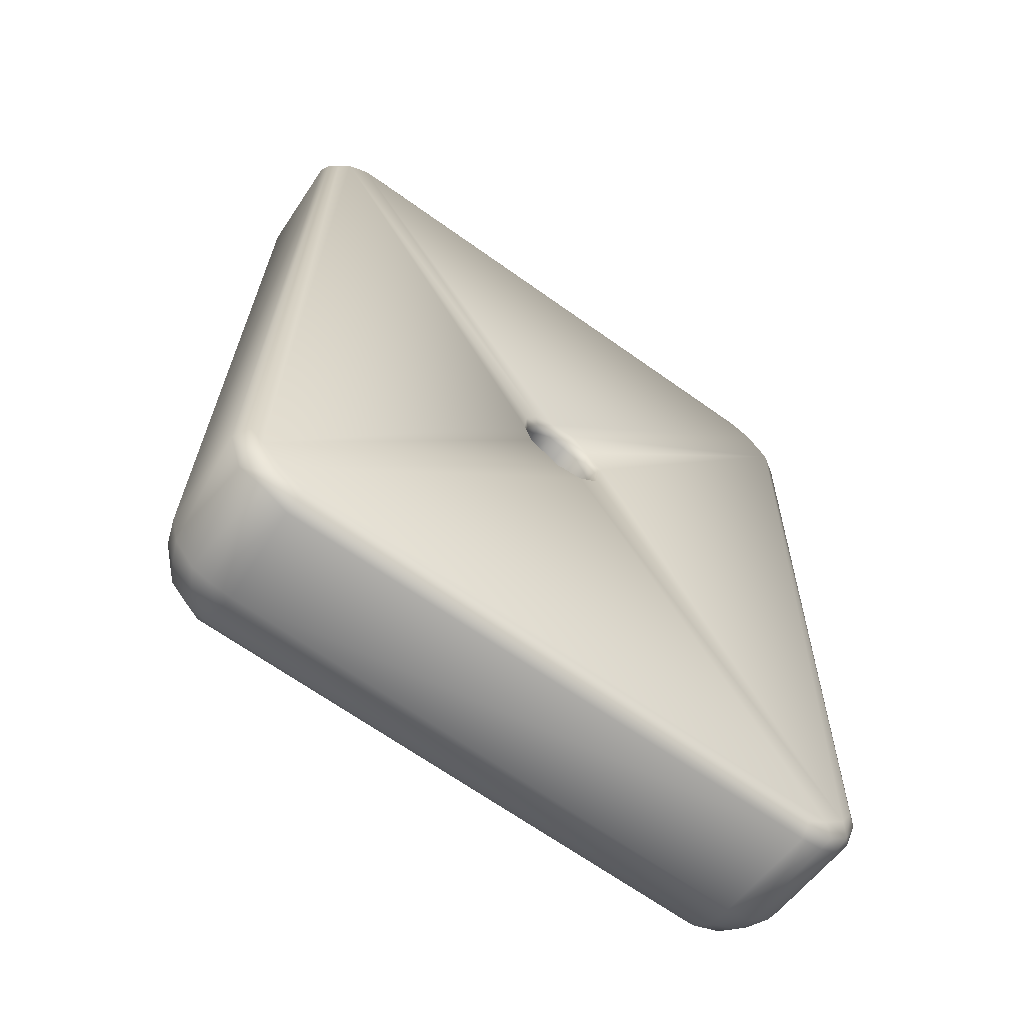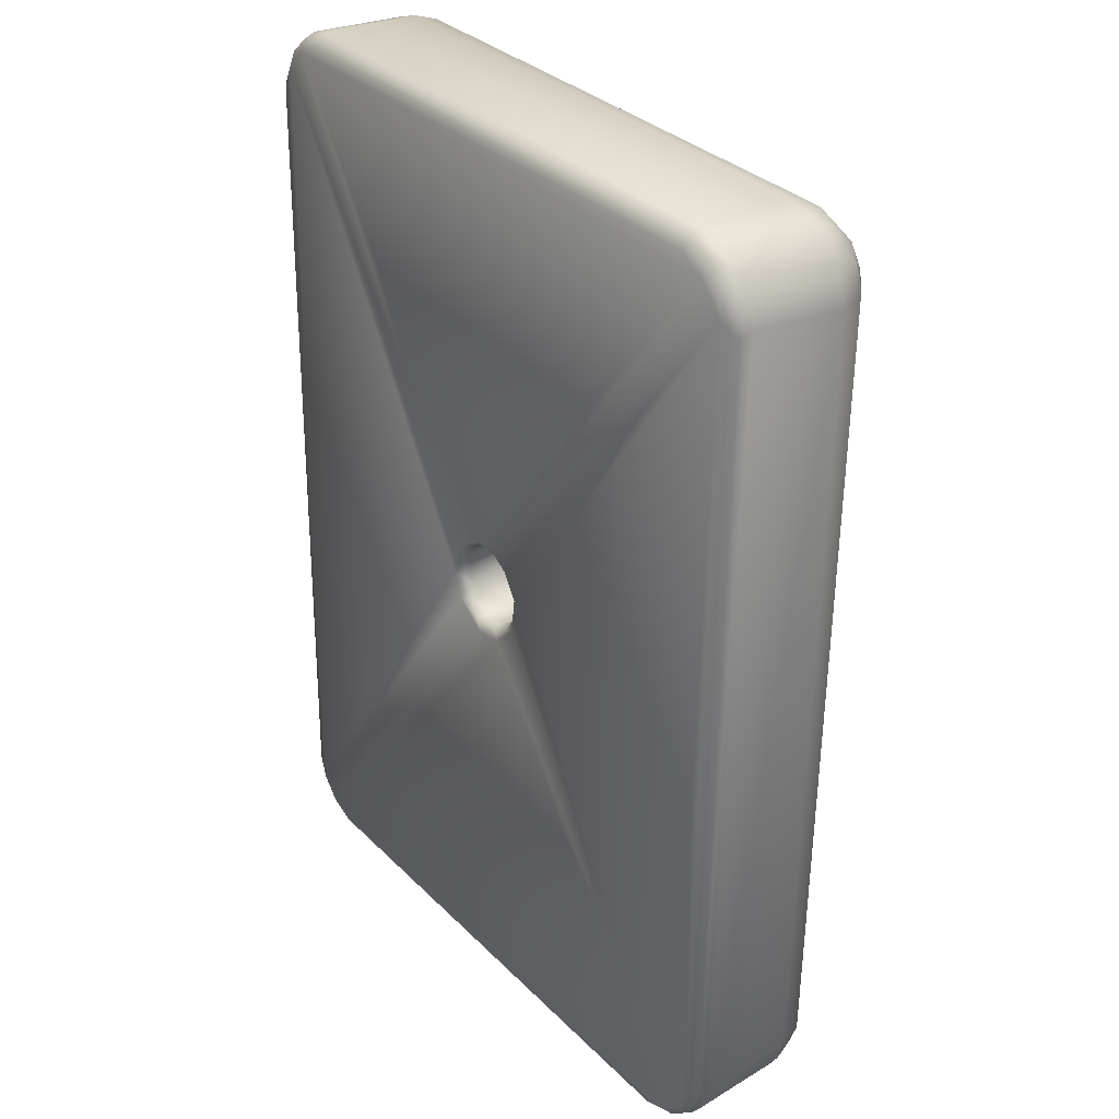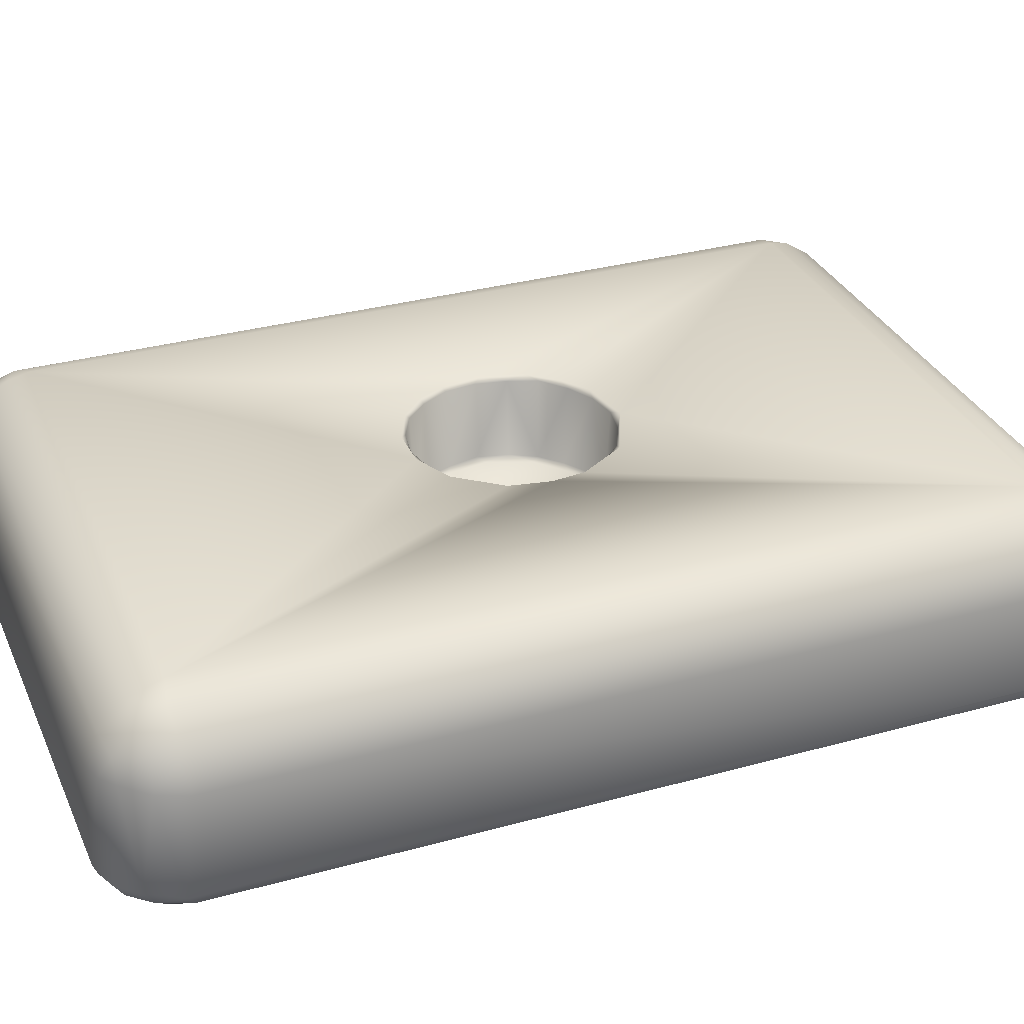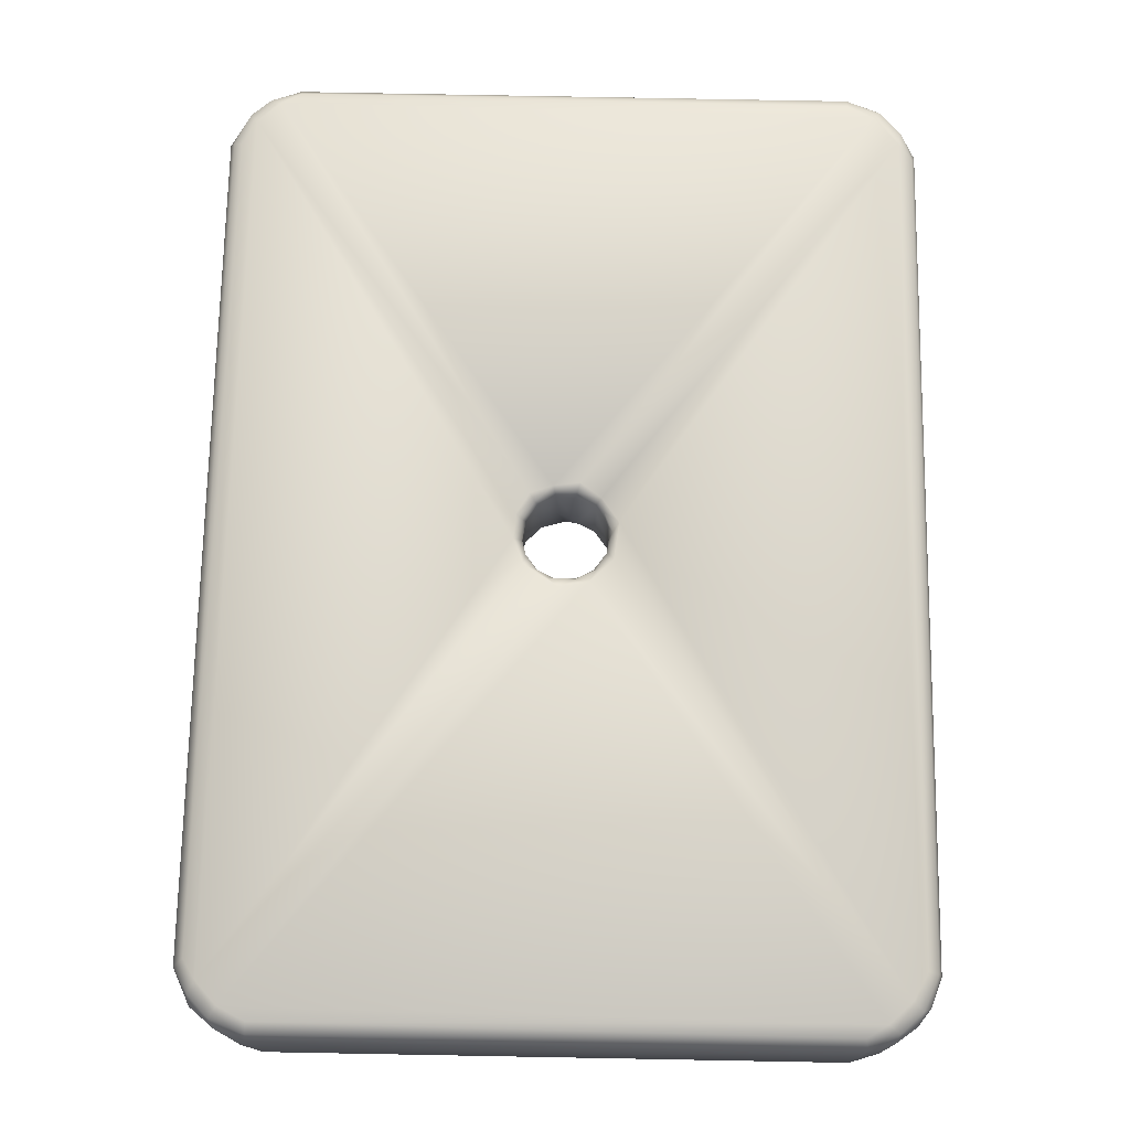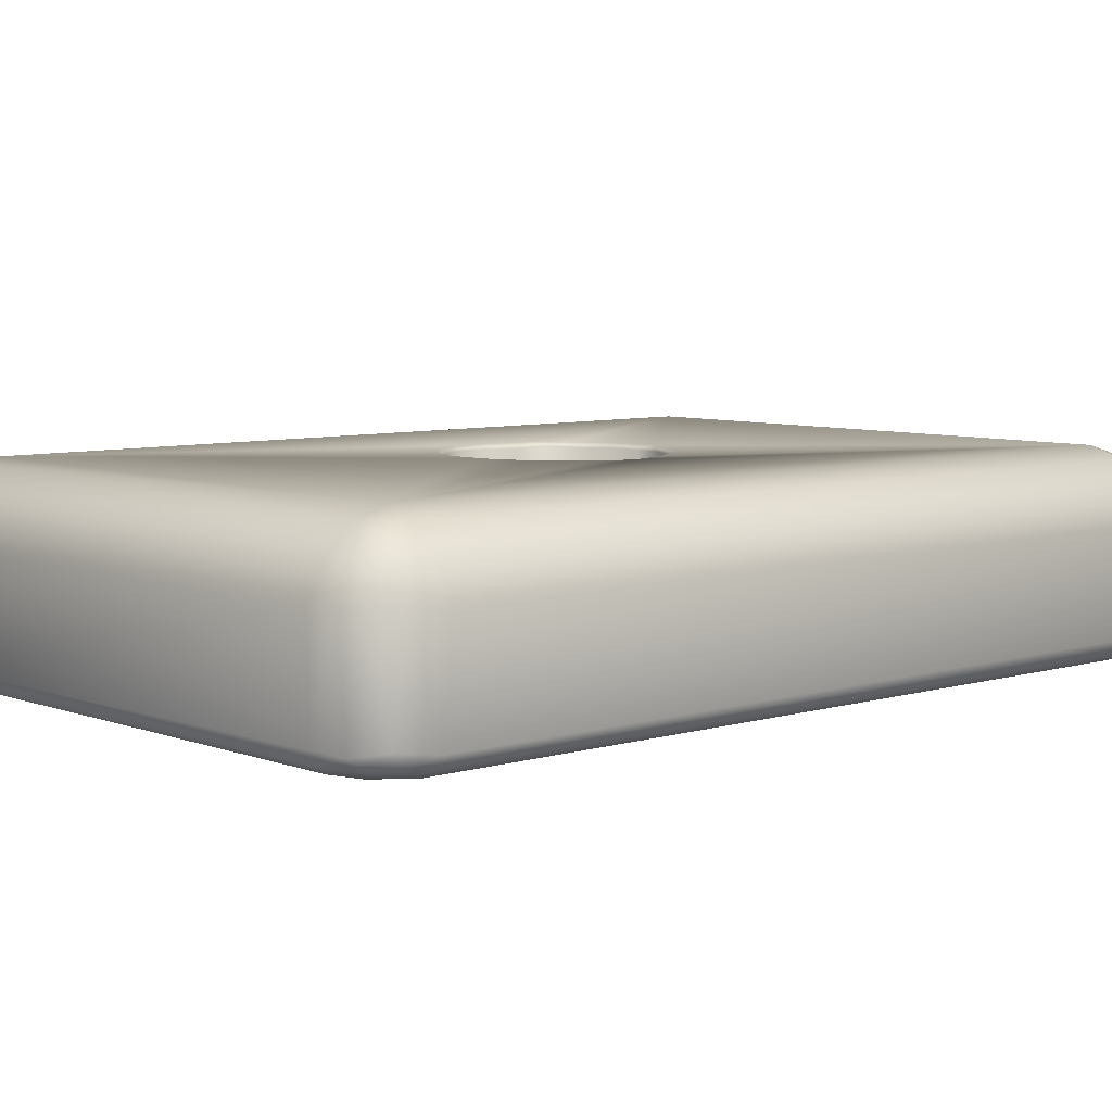
<metadata>
{"format":"obj","ext":"obj","renderer":"f3d","projection":"perspective","resolution":1024,"background":"white","views":[{"elev":-64.4,"azim":144.2,"up":"+Y"},{"elev":31.4,"azim":-126.8,"up":"+Y"},{"elev":31.8,"azim":-110.3,"up":"+Z"},{"elev":-18.8,"azim":179.7,"up":"+Y"},{"elev":6.7,"azim":-131.1,"up":"+Z"}]}
</metadata>
<code>
o Weight_right_vis
v 0.1102 0.1267 0.1764
v 0.1104 0.1276 0.1765
v 0.11 0.127 0.176
v 0.1105 0.1256 0.1788
v 0.1103 0.1258 0.1762
v 0.1101 0.1265 0.1811
v 0.1104 0.1279 0.1788
v 0.1102 0.1277 0.1811
v 0.111 0.1286 0.1764
v 0.111 0.1288 0.1811
v 0.1109 0.1292 0.1813
v 0.112 0.1293 0.1809
v 0.1132 0.1293 0.1789
v 0.1121 0.1292 0.1764
v 0.1133 0.1292 0.1763
v 0.1119 0.1299 0.1757
v 0.1134 0.1297 0.1757
v 0.1148 0.1292 0.1757
v 0.1145 0.1288 0.176
v 0.1142 0.1287 0.1765
v 0.115 0.1278 0.1765
v 0.1152 0.1278 0.1761
v 0.1154 0.127 0.181
v 0.115 0.1282 0.1811
v 0.1157 0.1269 0.1813
v 0.1151 0.1285 0.1813
v 0.1134 0.1298 0.1813
v 0.1141 0.1291 0.1811
v 0.1178 0.129 0.1814
v 0.1166 0.1306 0.1814
v 0.1161 0.1315 0.1816
v 0.1145 0.1323 0.1817
v 0.1143 0.1321 0.1814
v 0.1126 0.1325 0.1816
v 0.1126 0.1328 0.1865
v 0.1108 0.1323 0.1817
v 0.1111 0.1321 0.1814
v 0.1092 0.1313 0.1817
v 0.1091 0.1316 0.1865
v 0.1072 0.1286 0.1817
v 0.1078 0.1302 0.1865
v 0.1089 0.1318 0.1868
v 0.09601 0.1507 0.1868
v 0.09688 0.1022 0.1868
v 0.107 0.1292 0.1867
v 0.1287 0.1509 0.1868
v 0.1113 0.1329 0.1868
v 0.1108 0.1324 0.1865
v 0.1139 0.1329 0.1868
v 0.1145 0.1325 0.1865
v 0.1162 0.132 0.1868
v 0.1162 0.1317 0.1865
v 0.1177 0.1305 0.1868
v 0.1175 0.1304 0.1865
v 0.1186 0.1289 0.1868
v 0.1184 0.1288 0.1865
v 0.119 0.1265 0.1868
v 0.1187 0.1269 0.1865
v 0.1294 0.1028 0.1868
v 0.1183 0.1239 0.1868
v 0.117 0.1222 0.1868
v 0.1163 0.122 0.1865
v 0.1153 0.1211 0.1868
v 0.1176 0.1233 0.1866
v 0.1184 0.125 0.1865
v 0.1182 0.1249 0.1816
v 0.1185 0.1269 0.1817
v 0.1182 0.1286 0.1816
v 0.1175 0.13 0.1817
v 0.1183 0.1264 0.1814
v 0.1173 0.1237 0.1814
v 0.1152 0.1251 0.1813
v 0.1156 0.1221 0.1814
v 0.1145 0.1248 0.1811
v 0.1152 0.1257 0.1811
v 0.115 0.1257 0.1764
v 0.1152 0.1266 0.1764
v 0.1143 0.1249 0.1765
v 0.1145 0.1248 0.1761
v 0.1134 0.1244 0.1765
v 0.1137 0.1242 0.1759
v 0.1121 0.1242 0.176
v 0.1122 0.1244 0.1766
v 0.1134 0.1243 0.181
v 0.1128 0.1241 0.181
v 0.1134 0.1238 0.1813
v 0.1112 0.1243 0.1813
v 0.1113 0.1215 0.1814
v 0.1137 0.1213 0.1814
v 0.1128 0.121 0.1816
v 0.1147 0.1213 0.1817
v 0.1162 0.1222 0.1816
v 0.1147 0.1211 0.1865
v 0.1129 0.1208 0.1865
v 0.1122 0.1204 0.1868
v 0.1086 0.1219 0.1868
v 0.1092 0.1219 0.1865
v 0.111 0.1211 0.1865
v 0.1109 0.1213 0.1817
v 0.1093 0.1221 0.1816
v 0.1083 0.1231 0.1816
v 0.108 0.1232 0.1865
v 0.1071 0.1248 0.1865
v 0.1072 0.1261 0.1814
v 0.1073 0.1248 0.1816
v 0.1086 0.1231 0.1814
v 0.1098 0.1257 0.1813
v 0.1105 0.1252 0.181
v 0.1116 0.1244 0.181
v 0.1111 0.1249 0.1766
v 0.111 0.1247 0.176
v 0.1096 0.1275 0.1757
v 0.11 0.1253 0.1757
v 0.1114 0.1238 0.1756
v 0.09413 0.1004 0.1756
v 0.09266 0.1517 0.1757
v 0.09327 0.1019 0.1757
v 0.09551 0.09911 0.1757
v 0.1298 0.09926 0.1757
v 0.1325 0.1015 0.1757
v 0.1313 0.1001 0.1757
v 0.1132 0.1236 0.1757
v 0.1152 0.125 0.1757
v 0.1157 0.1265 0.1757
v 0.1155 0.128 0.1757
v 0.1322 0.1516 0.1757
v 0.1299 0.1544 0.1757
v 0.1314 0.1532 0.1757
v 0.1318 0.1539 0.1762
v 0.1306 0.1549 0.1762
v 0.1319 0.1542 0.177
v 0.1303 0.1553 0.1768
v 0.1288 0.1558 0.1767
v 0.1303 0.1551 0.1829
v 0.1286 0.1556 0.1827
v 0.09595 0.155 0.1828
v 0.09555 0.1552 0.1769
v 0.09561 0.1549 0.1762
v 0.1287 0.1552 0.1759
v 0.0946 0.1546 0.1828
v 0.09388 0.1545 0.1767
v 0.09361 0.1541 0.1761
v 0.09244 0.1528 0.1762
v 0.09412 0.1535 0.1757
v 0.09567 0.1543 0.1757
v 0.09157 0.1513 0.1768
v 0.0918 0.1509 0.1762
v 0.09263 0.1019 0.1762
v 0.09237 0.1018 0.1769
v 0.09305 0.1001 0.1767
v 0.09353 0.09986 0.1762
v 0.09383 0.09912 0.1769
v 0.09483 0.09867 0.1762
v 0.09512 0.09821 0.1768
v 0.0967 0.0984 0.1759
v 0.1298 0.09863 0.1762
v 0.1318 0.0995 0.1761
v 0.1316 0.09901 0.1767
v 0.1308 0.09895 0.1828
v 0.1295 0.09855 0.1827
v 0.1299 0.09835 0.1769
v 0.09659 0.09778 0.1767
v 0.09687 0.09798 0.1828
v 0.09515 0.09905 0.1841
v 0.09672 0.09873 0.1846
v 0.09516 0.0985 0.1829
v 0.09299 0.1008 0.1828
v 0.09371 0.09974 0.183
v 0.09383 0.1007 0.1846
v 0.09326 0.1022 0.1845
v 0.09516 0.1003 0.1855
v 0.09673 0.09987 0.1858
v 0.1297 0.1015 0.1864
v 0.09659 0.1009 0.1864
v 0.1296 0.1 0.1854
v 0.1309 0.1028 0.1863
v 0.131 0.1512 0.1858
v 0.1298 0.1517 0.1864
v 0.1284 0.1523 0.1866
v 0.09581 0.1526 0.1861
v 0.1296 0.1538 0.1854
v 0.1283 0.1542 0.1854
v 0.09579 0.1542 0.1847
v 0.09418 0.1539 0.1841
v 0.09426 0.1527 0.1855
v 0.09292 0.1522 0.1846
v 0.09427 0.151 0.1862
v 0.09488 0.1021 0.1861
v 0.09248 0.1507 0.1846
v 0.09173 0.1507 0.1828
v 0.0926 0.1021 0.1828
v 0.09225 0.1524 0.1829
v 0.09247 0.1533 0.177
v 0.09349 0.1539 0.183
v 0.1286 0.1551 0.1841
v 0.1303 0.1542 0.1847
v 0.1317 0.1531 0.1841
v 0.1317 0.1538 0.183
v 0.1325 0.1527 0.1828
v 0.1328 0.1514 0.1828
v 0.133 0.1521 0.1768
v 0.1322 0.1514 0.1845
v 0.1337 0.1029 0.1828
v 0.1339 0.1023 0.1767
v 0.1332 0.1011 0.1829
v 0.1326 0.1011 0.1841
v 0.1332 0.1028 0.1841
v 0.133 0.1002 0.177
v 0.133 0.1008 0.1762
v 0.1333 0.1026 0.1759
v 0.1327 0.1519 0.1762
v 0.1319 0.09968 0.183
v 0.1313 0.09969 0.1841
v 0.1296 0.09904 0.1841
v 0.131 0.1006 0.1854
v 0.1319 0.1019 0.1855
v 0.1323 0.103 0.1854
v 0.1311 0.1524 0.1854
v 0.1107 0.129 0.1757
v 0.112 0.1294 0.176
v 0.1105 0.1282 0.1761
v 0.1099 0.1274 0.1813
v 0.1074 0.1284 0.1814
v 0.1084 0.1303 0.1814
v 0.1069 0.1267 0.1817
v 0.1067 0.1267 0.1867
v 0.107 0.1285 0.1865
v 0.1068 0.1247 0.1868
v 0.1174 0.1234 0.1816
v 0.1126 0.1295 0.1811
f 2 7 1
f 2 1 3
f 5 3 1
f 6 4 1
f 1 4 5
f 1 7 6
f 8 7 10
f 9 7 2
f 10 7 9
f 6 7 8
f 8 10 11
f 10 12 11
f 12 230 11
f 230 12 13
f 13 12 15
f 12 10 9
f 12 9 14
f 15 12 14
f 15 14 220
f 15 220 17
f 17 220 16
f 19 17 18
f 19 15 17
f 20 15 19
f 28 13 20
f 20 13 15
f 21 28 20
f 23 21 77
f 21 20 22
f 23 24 21
f 24 28 21
f 24 23 25
f 24 25 26
f 29 26 25
f 30 27 26
f 28 26 27
f 28 24 26
f 30 26 29
f 29 69 30
f 69 31 30
f 31 33 30
f 31 32 33
f 31 50 32
f 32 34 33
f 50 34 32
f 35 34 50
f 35 48 34
f 34 48 36
f 34 36 37
f 36 38 37
f 48 38 36
f 39 41 38
f 39 38 48
f 41 227 40
f 38 41 224
f 224 41 40
f 41 45 227
f 42 45 41
f 42 41 39
f 42 43 45
f 226 43 44
f 45 43 226
f 47 43 42
f 46 179 43
f 46 43 47
f 47 48 35
f 49 47 35
f 49 46 47
f 50 49 35
f 51 49 50
f 51 46 49
f 51 50 52
f 53 46 51
f 55 53 54
f 53 51 54
f 55 46 53
f 55 54 56
f 57 46 55
f 55 58 57
f 59 46 57
f 59 57 60
f 61 60 64
f 59 60 61
f 63 61 62
f 61 63 59
f 61 64 62
f 64 229 62
f 65 229 64
f 64 60 65
f 60 57 65
f 57 58 65
f 229 65 66
f 67 65 58
f 66 65 67
f 67 68 70
f 70 66 67
f 58 68 67
f 70 68 29
f 68 69 29
f 68 54 69
f 56 54 68
f 52 31 54
f 54 31 69
f 54 51 52
f 56 68 58
f 55 56 58
f 29 25 70
f 70 72 71
f 66 70 71
f 70 25 72
f 71 72 73
f 72 86 73
f 75 72 25
f 72 74 86
f 75 74 72
f 75 25 23
f 76 75 23
f 78 75 76
f 74 75 78
f 77 76 23
f 78 76 79
f 79 76 123
f 80 78 79
f 80 79 81
f 79 123 81
f 82 80 81
f 83 80 82
f 83 84 80
f 84 74 78
f 84 78 80
f 85 84 83
f 84 85 86
f 74 84 86
f 86 109 87
f 86 87 88
f 85 109 86
f 86 88 89
f 86 89 73
f 88 90 89
f 90 91 89
f 89 91 73
f 91 92 73
f 93 92 91
f 62 92 93
f 62 229 92
f 90 93 91
f 94 93 90
f 95 93 94
f 95 96 44
f 96 95 98
f 98 95 94
f 96 98 97
f 97 98 100
f 98 90 99
f 100 98 99
f 94 90 98
f 106 99 88
f 100 99 106
f 101 100 106
f 101 102 100
f 105 102 101
f 103 102 105
f 97 100 102
f 104 105 106
f 105 101 106
f 107 104 106
f 87 107 106
f 108 107 87
f 108 110 4
f 109 110 108
f 109 108 87
f 109 83 110
f 5 4 110
f 5 110 111
f 5 111 113
f 113 112 3
f 5 113 3
f 112 113 115
f 113 111 114
f 113 114 115
f 116 112 115
f 115 117 116
f 114 118 115
f 121 119 118
f 119 155 118
f 114 121 118
f 122 120 121
f 114 122 121
f 122 81 123
f 122 123 120
f 124 120 123
f 128 120 124
f 128 124 125
f 128 126 120
f 128 125 18
f 127 128 18
f 127 129 128
f 127 130 129
f 130 131 129
f 130 132 131
f 132 133 135
f 132 135 134
f 133 132 130
f 135 133 136
f 133 137 136
f 138 137 133
f 138 133 139
f 138 142 141
f 138 141 137
f 137 141 140
f 141 194 140
f 141 193 194
f 141 142 193
f 116 143 142
f 116 142 144
f 143 193 142
f 145 144 142
f 144 17 16
f 144 16 116
f 144 127 17
f 144 145 127
f 145 142 138
f 145 138 139
f 145 139 127
f 139 130 127
f 117 147 116
f 116 147 143
f 147 146 143
f 148 146 147
f 148 149 146
f 148 150 149
f 148 151 150
f 117 151 148
f 117 115 151
f 118 151 115
f 150 151 152
f 153 152 151
f 118 153 151
f 162 154 153
f 155 153 118
f 155 162 153
f 156 162 155
f 119 157 156
f 119 156 155
f 156 157 158
f 119 121 157
f 161 158 159
f 156 158 161
f 161 159 160
f 161 160 162
f 156 161 162
f 160 163 162
f 154 162 163
f 154 163 166
f 165 164 166
f 165 166 163
f 152 154 166
f 152 166 168
f 164 168 166
f 150 152 168
f 150 168 167
f 164 169 168
f 169 170 167
f 169 167 168
f 171 169 164
f 165 171 164
f 172 171 165
f 174 172 173
f 172 175 173
f 172 165 175
f 174 171 172
f 44 188 174
f 174 188 171
f 44 174 173
f 44 173 59
f 59 176 46
f 59 173 176
f 176 178 46
f 176 173 216
f 176 217 177
f 176 177 178
f 176 216 217
f 178 177 218
f 179 46 178
f 178 218 181
f 179 178 181
f 179 182 180
f 179 181 182
f 182 183 180
f 180 183 185
f 185 183 184
f 185 184 186
f 187 185 186
f 187 180 185
f 43 180 187
f 187 188 44
f 43 187 44
f 187 186 189
f 187 189 188
f 188 170 169
f 189 170 188
f 171 188 169
f 189 186 192
f 189 192 190
f 189 190 170
f 190 191 170
f 170 191 167
f 190 149 191
f 149 167 191
f 190 146 149
f 146 190 192
f 193 146 192
f 143 146 193
f 193 192 194
f 186 194 192
f 186 184 194
f 184 183 140
f 184 140 194
f 182 195 183
f 195 136 183
f 183 136 140
f 195 135 136
f 182 181 195
f 181 196 195
f 195 196 134
f 195 134 135
f 196 197 198
f 196 198 134
f 131 134 198
f 131 198 199
f 197 199 198
f 201 199 200
f 201 131 199
f 197 202 199
f 202 200 199
f 203 200 202
f 201 203 204
f 204 203 205
f 201 200 203
f 207 205 203
f 207 206 205
f 208 204 205
f 209 204 208
f 209 208 157
f 210 209 120
f 120 209 157
f 210 204 209
f 211 204 210
f 126 211 210
f 211 201 204
f 129 201 211
f 126 128 211
f 128 129 211
f 120 157 121
f 126 210 120
f 158 157 208
f 208 205 212
f 158 208 212
f 206 212 205
f 206 213 212
f 158 212 159
f 175 214 213
f 213 214 159
f 213 159 212
f 215 175 213
f 215 213 206
f 216 215 206
f 217 216 207
f 216 206 207
f 217 207 202
f 217 202 177
f 177 202 218
f 218 202 197
f 196 218 197
f 173 215 216
f 173 175 215
f 163 160 214
f 214 160 159
f 165 214 175
f 165 163 214
f 207 203 202
f 129 131 201
f 181 218 196
f 131 132 134
f 179 180 43
f 149 150 167
f 153 154 152
f 117 148 147
f 137 140 136
f 139 133 130
f 127 18 17
f 76 77 124
f 22 125 124
f 76 124 123
f 22 124 77
f 21 22 77
f 22 19 125
f 125 19 18
f 82 122 114
f 82 81 122
f 111 82 114
f 110 83 82
f 110 82 111
f 116 219 112
f 116 16 219
f 220 219 16
f 14 9 220
f 220 9 219
f 221 112 219
f 9 221 219
f 9 2 221
f 2 3 221
f 221 3 112
f 108 6 107
f 108 4 6
f 6 222 107
f 8 222 6
f 222 223 107
f 11 224 222
f 8 11 222
f 224 223 222
f 37 38 224
f 37 224 11
f 224 40 223
f 107 223 104
f 104 223 225
f 223 40 225
f 225 105 104
f 225 103 105
f 225 227 226
f 226 103 225
f 40 227 225
f 228 103 226
f 228 226 44
f 228 96 102
f 96 228 44
f 228 102 103
f 96 97 102
f 45 226 227
f 87 106 88
f 99 90 88
f 59 95 44
f 95 63 93
f 63 95 59
f 93 63 62
f 92 71 73
f 92 229 71
f 229 66 71
f 85 83 109
f 52 50 31
f 48 42 39
f 47 42 48
f 37 11 27
f 33 34 37
f 33 37 27
f 11 230 27
f 230 28 27
f 230 13 28
f 30 33 27
f 22 20 19

</code>
